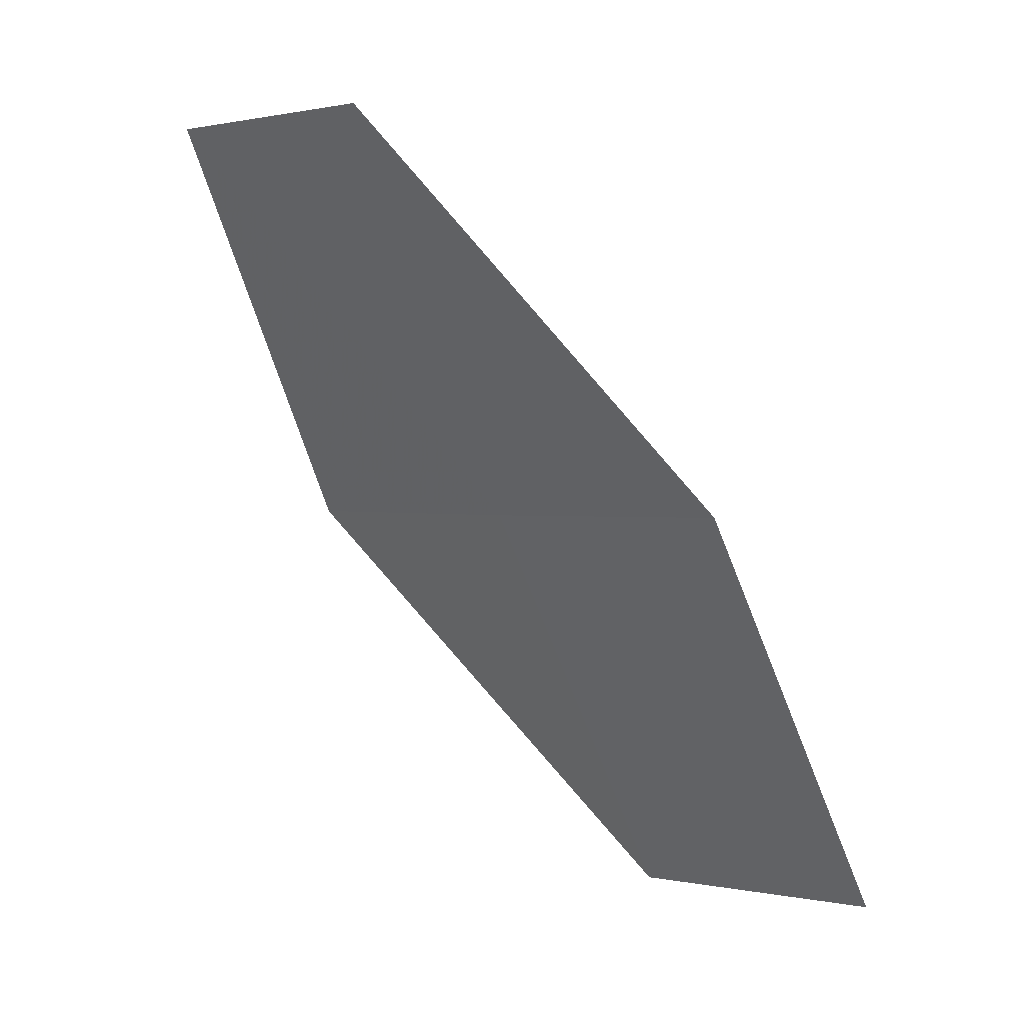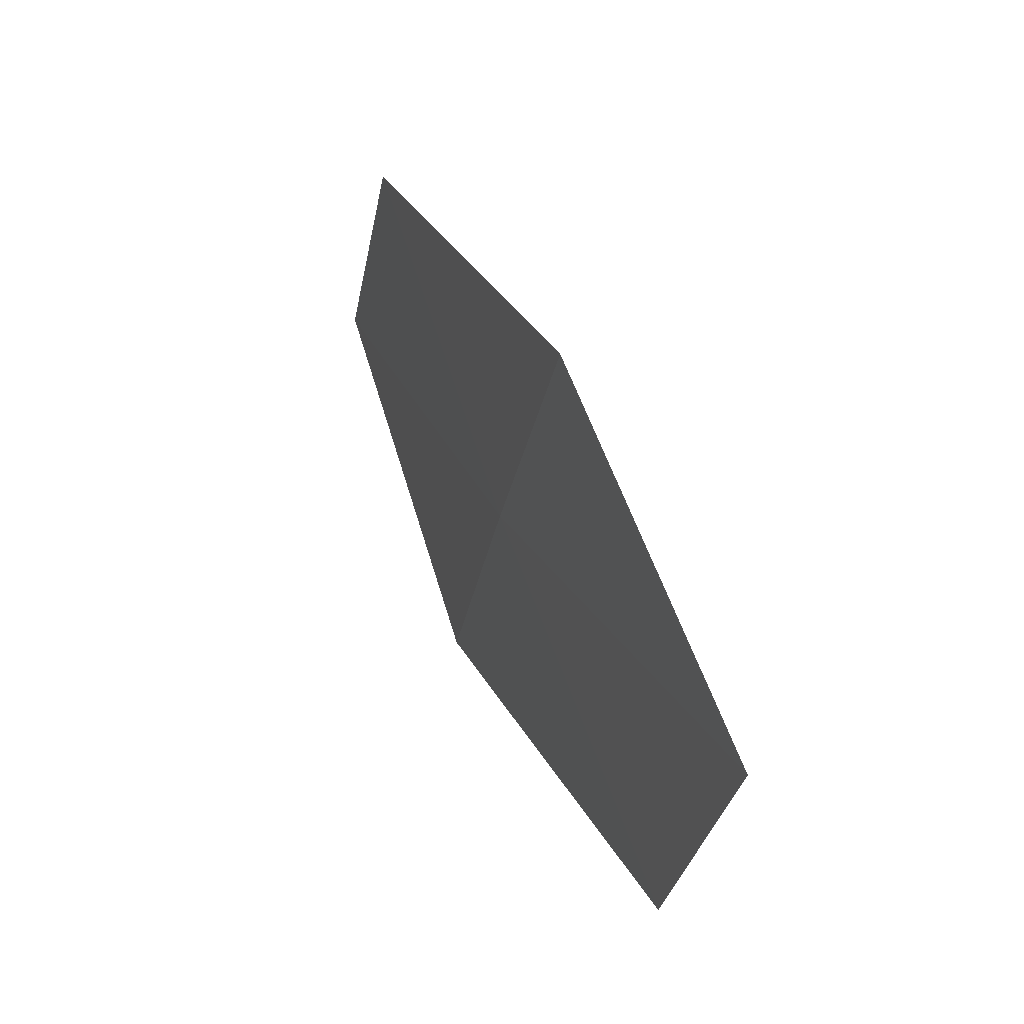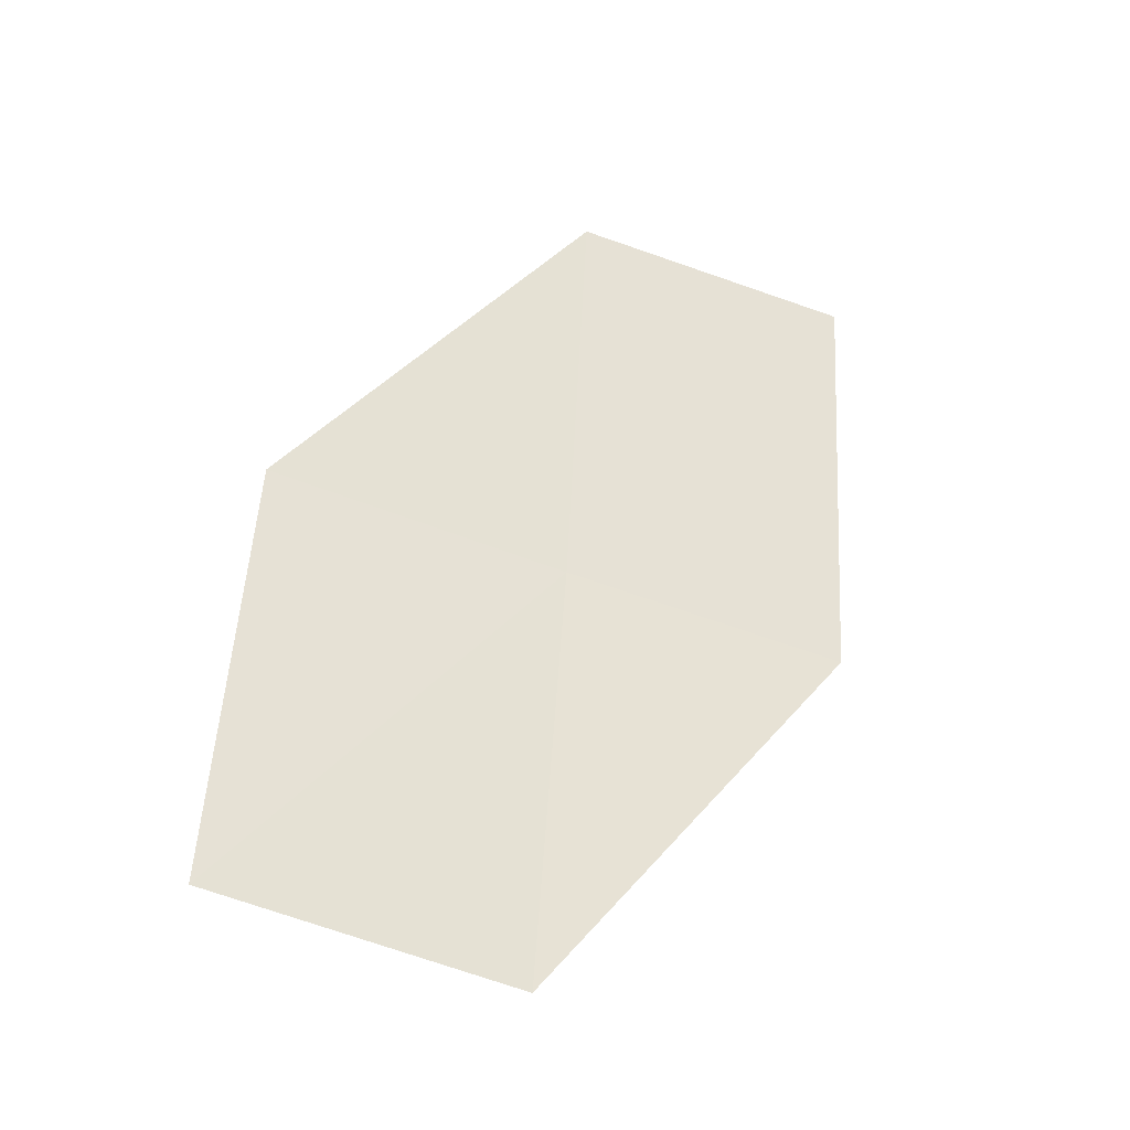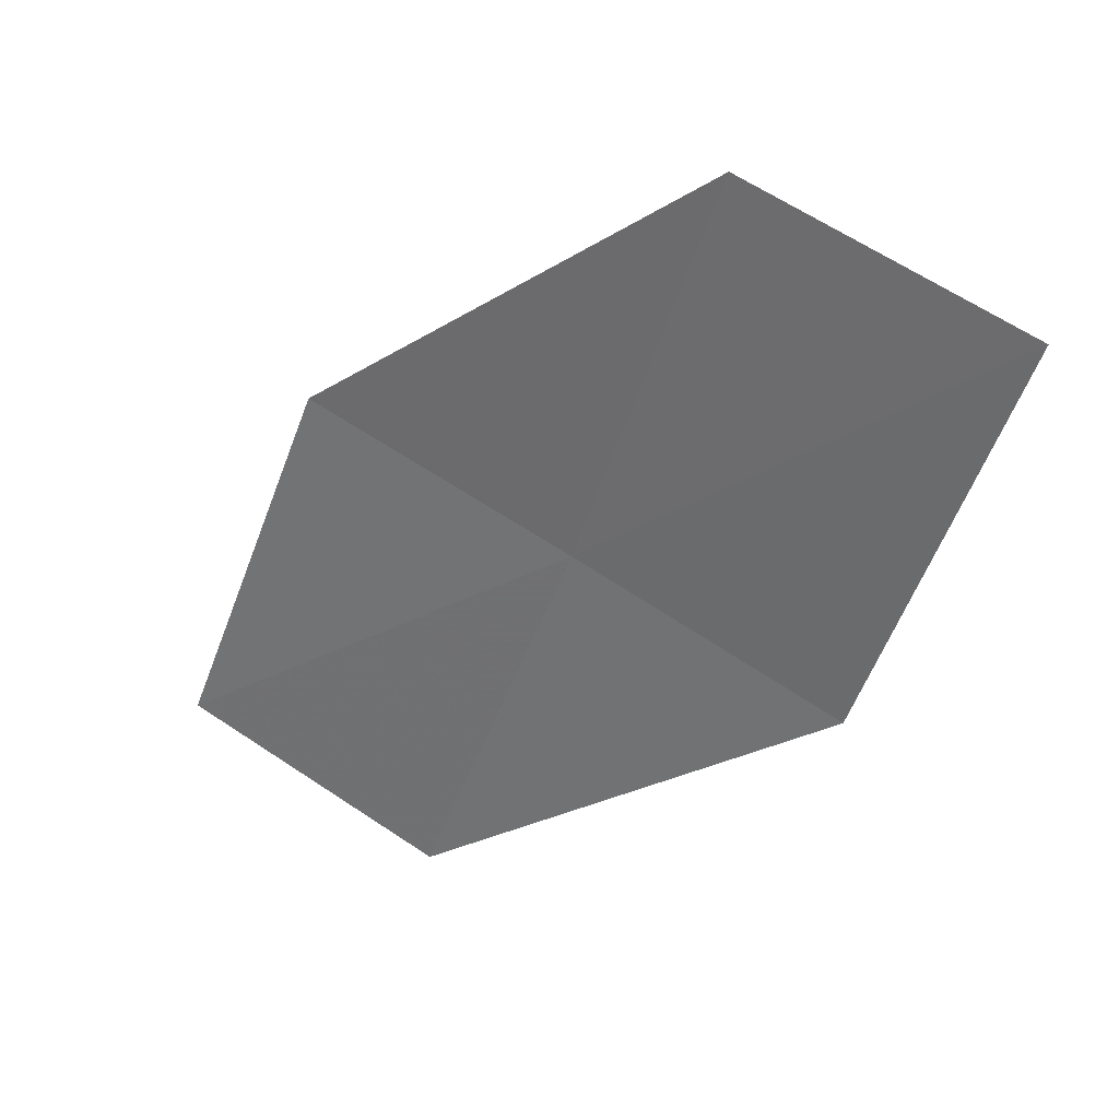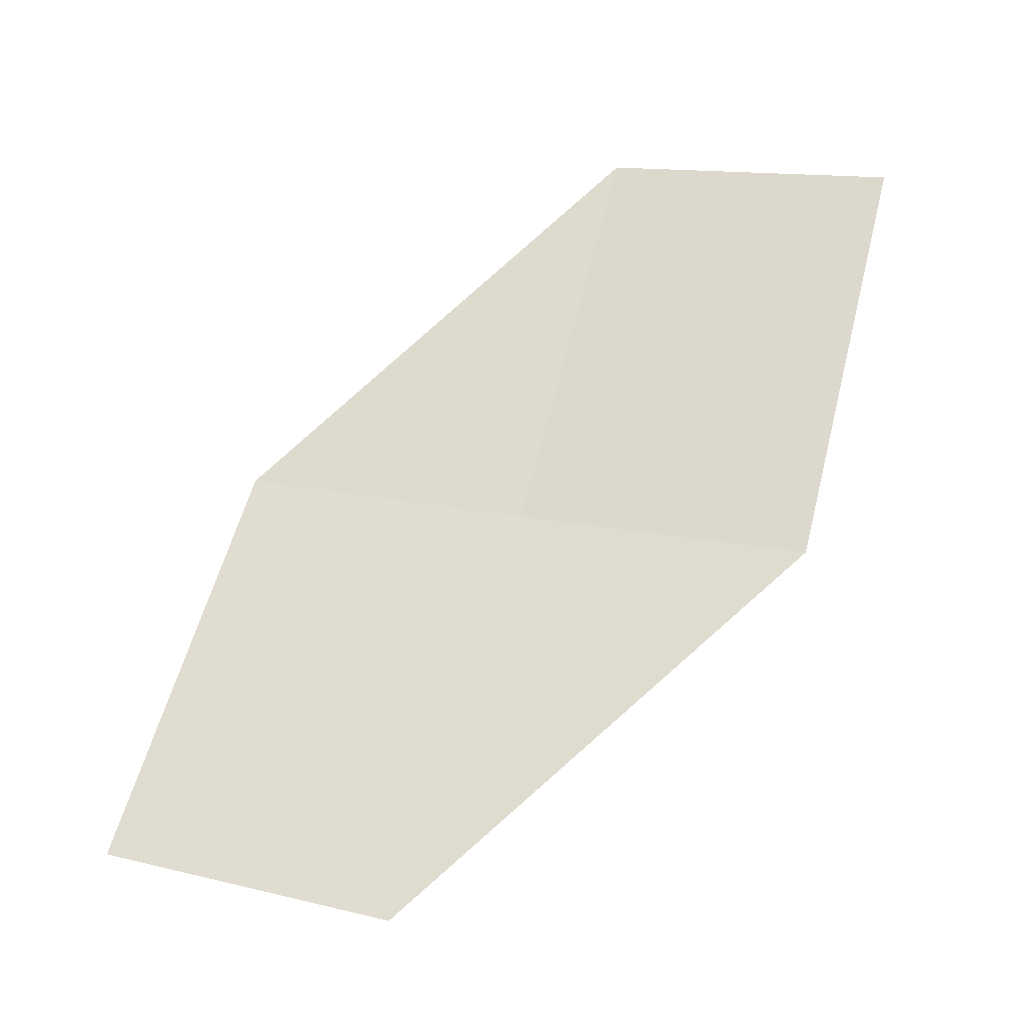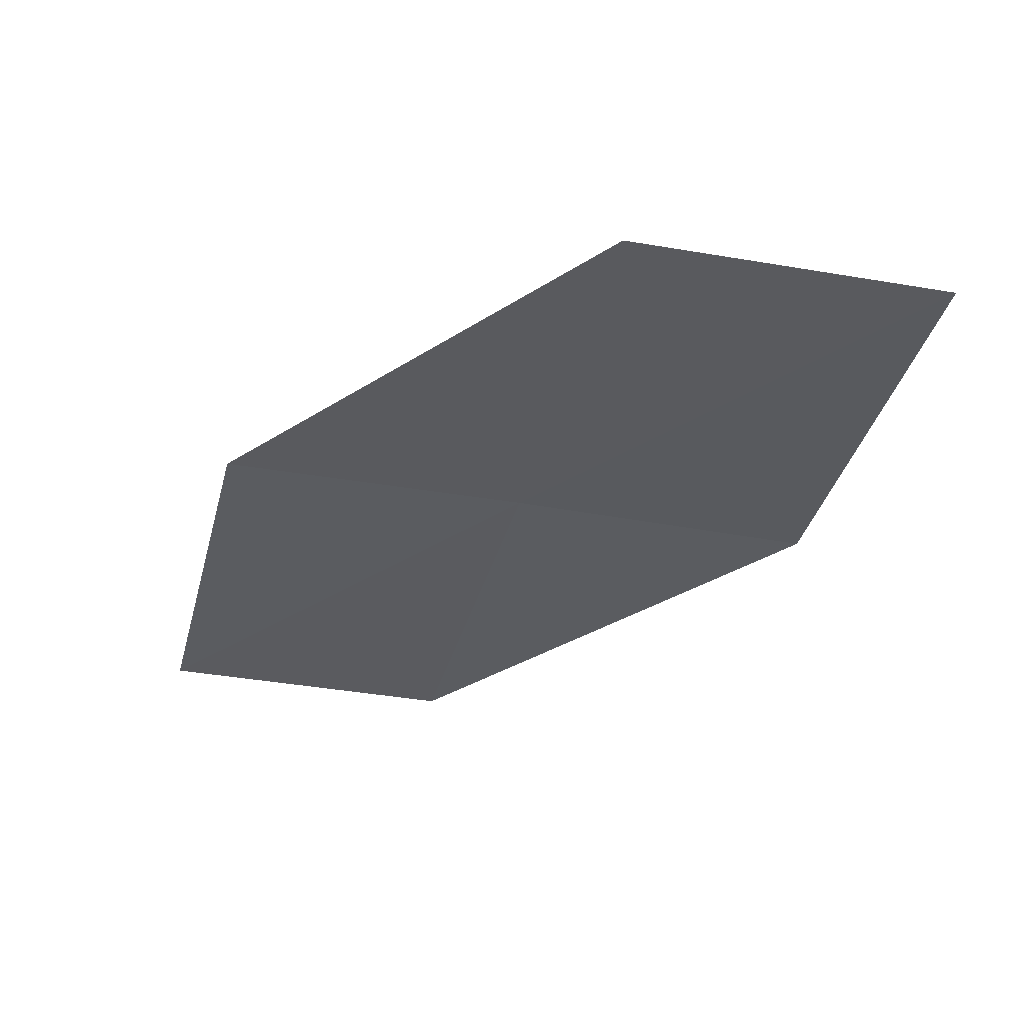
<metadata>
{"format":"obj","ext":"obj","renderer":"f3d","projection":"perspective","resolution":1024,"background":"white","views":[{"elev":15.1,"azim":-15.2,"up":"+Y"},{"elev":-19.0,"azim":16.3,"up":"+Y"},{"elev":-17.9,"azim":92.5,"up":"+Y"},{"elev":50.0,"azim":148.1,"up":"+Y"},{"elev":-12.5,"azim":132.9,"up":"+Y"},{"elev":73.9,"azim":122.0,"up":"+Y"}]}
</metadata>
<code>
v -21.72 -9.096 18.4
v -22.63 -7.833 17.46
v -22.19 -7.682 18.35
v -22.16 -9.28 17.52
v -21.17 -10.49 18.47
v -21.26 -8.905 19.29
v -20.71 -10.27 19.35
f 1 3 2
f 1 2 4
f 1 4 5
f 1 6 3
f 1 7 6
f 1 5 7

</code>
